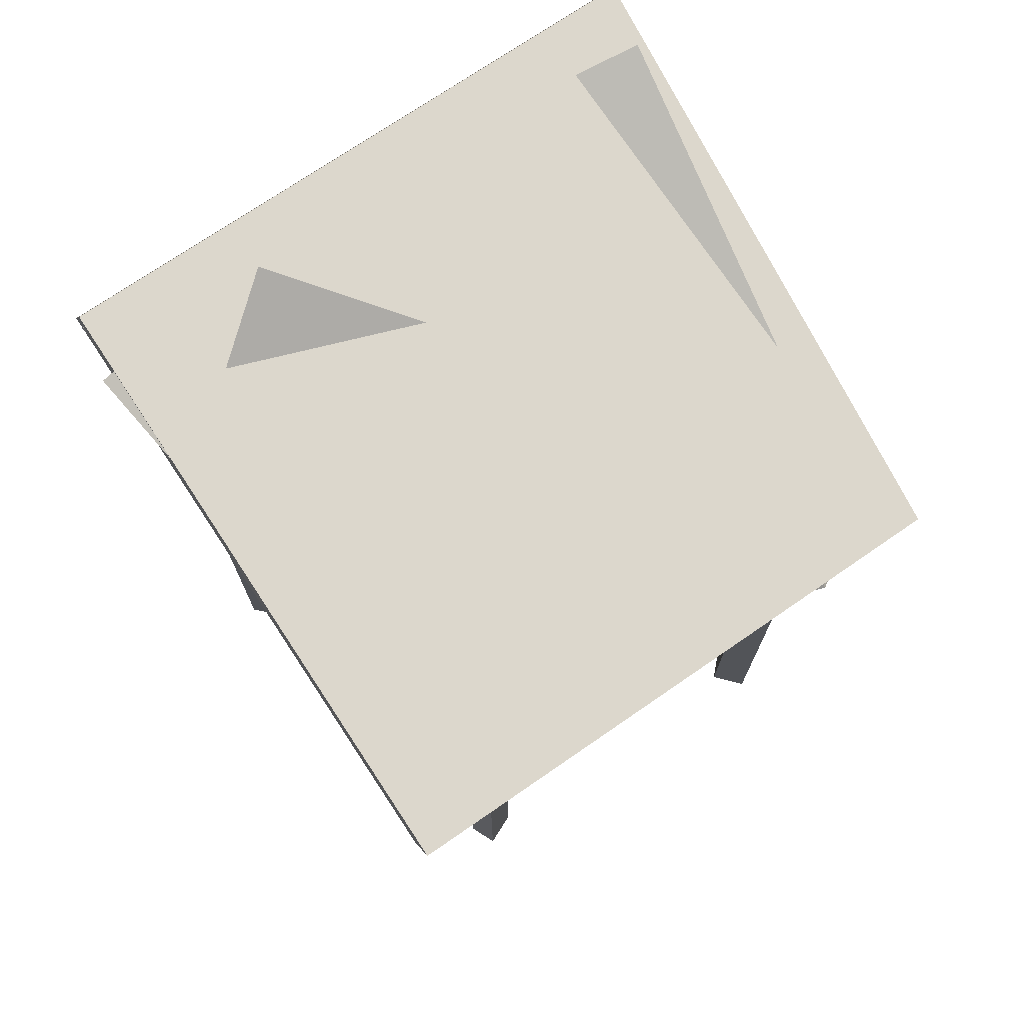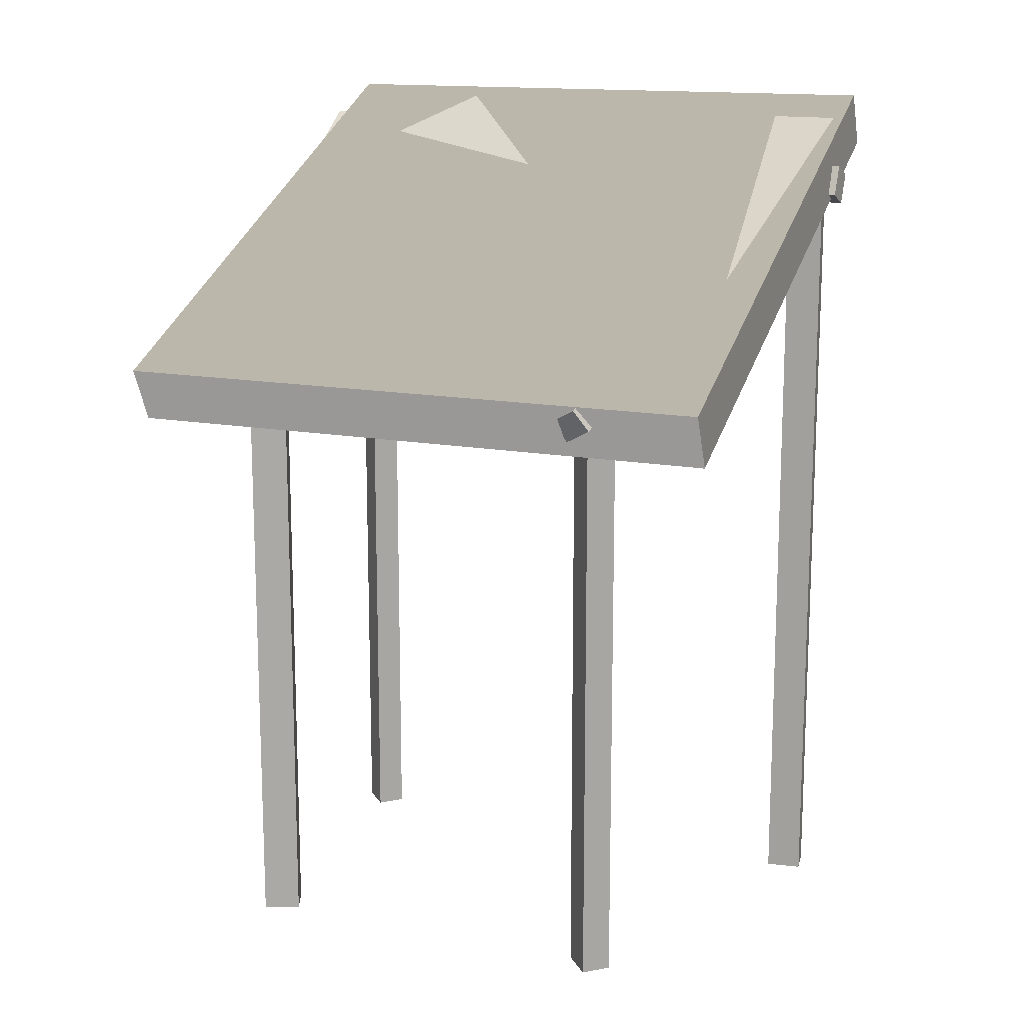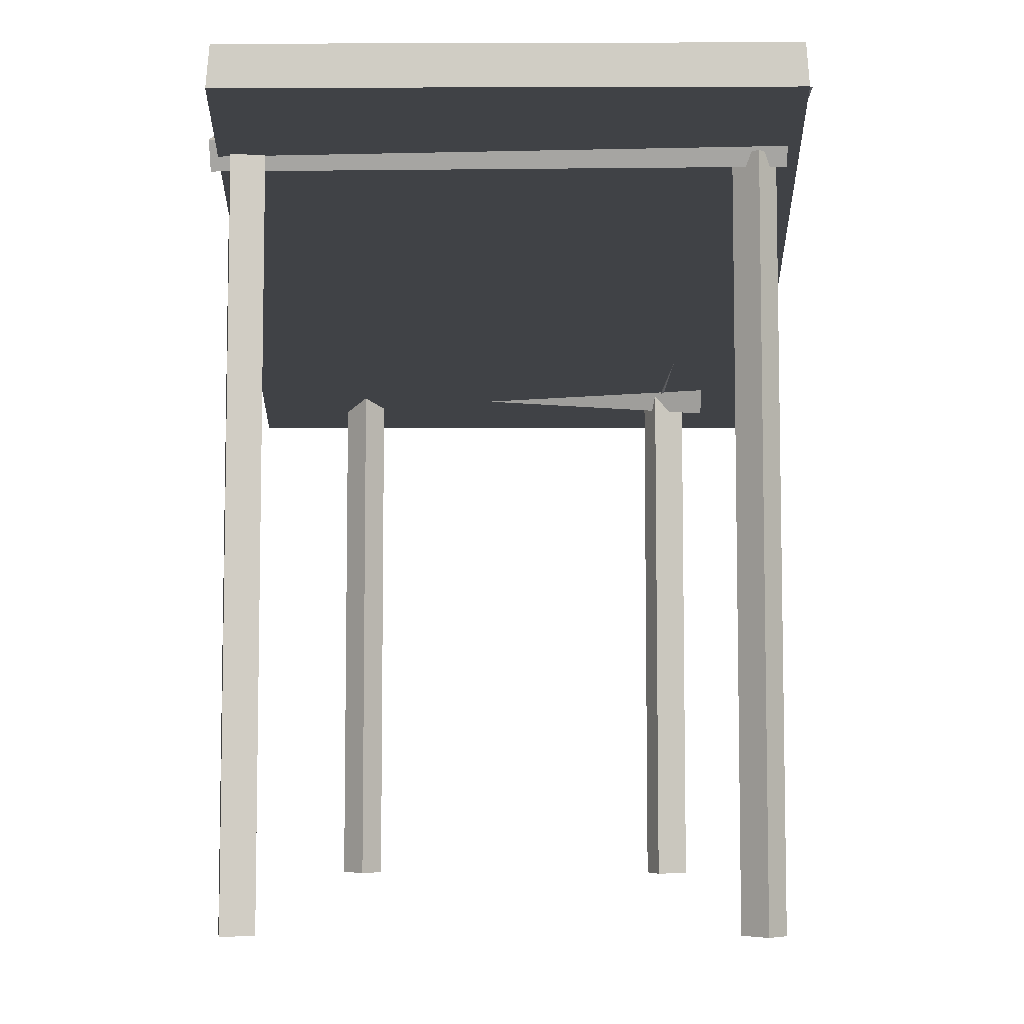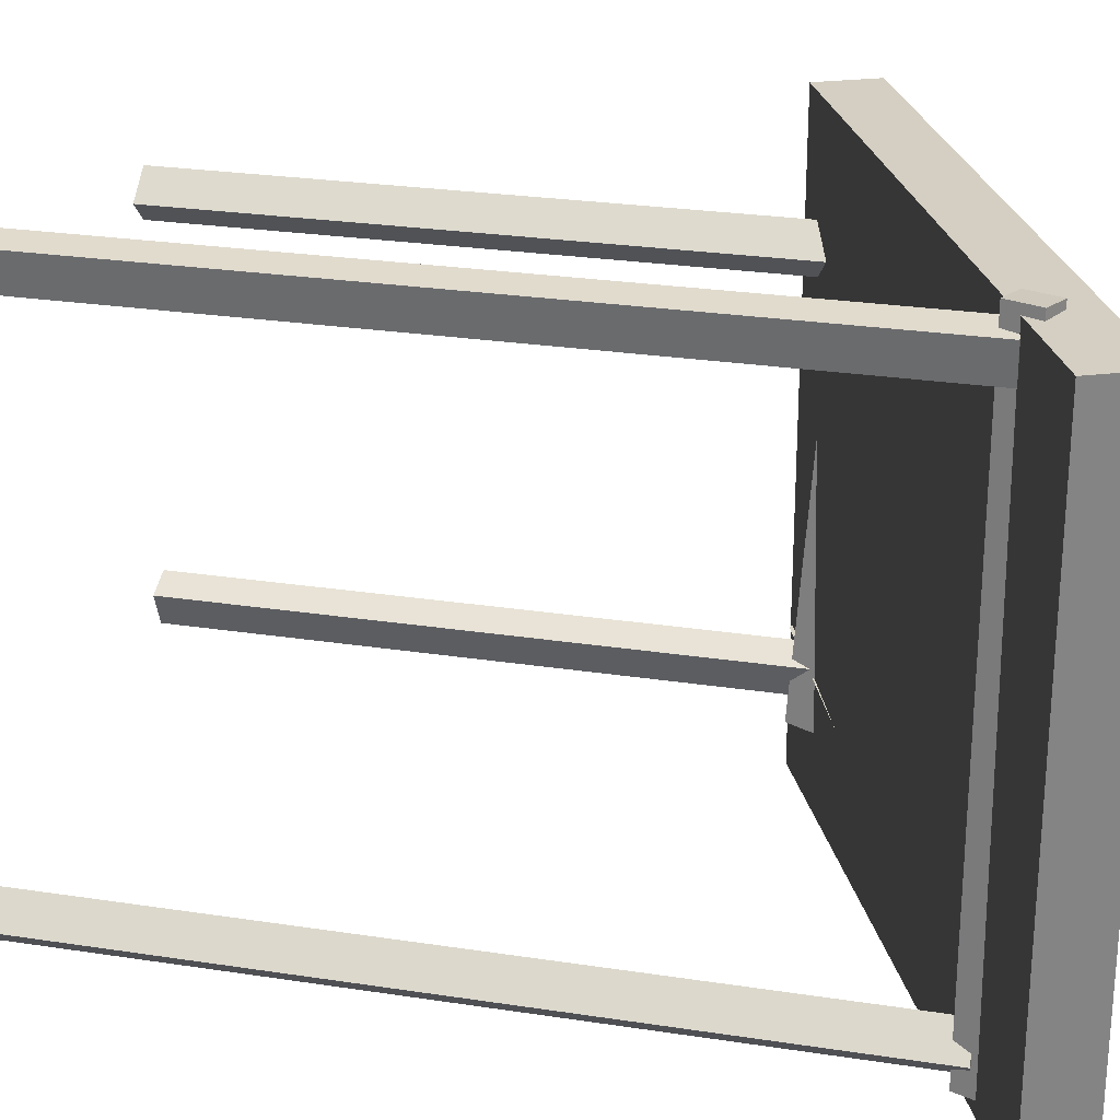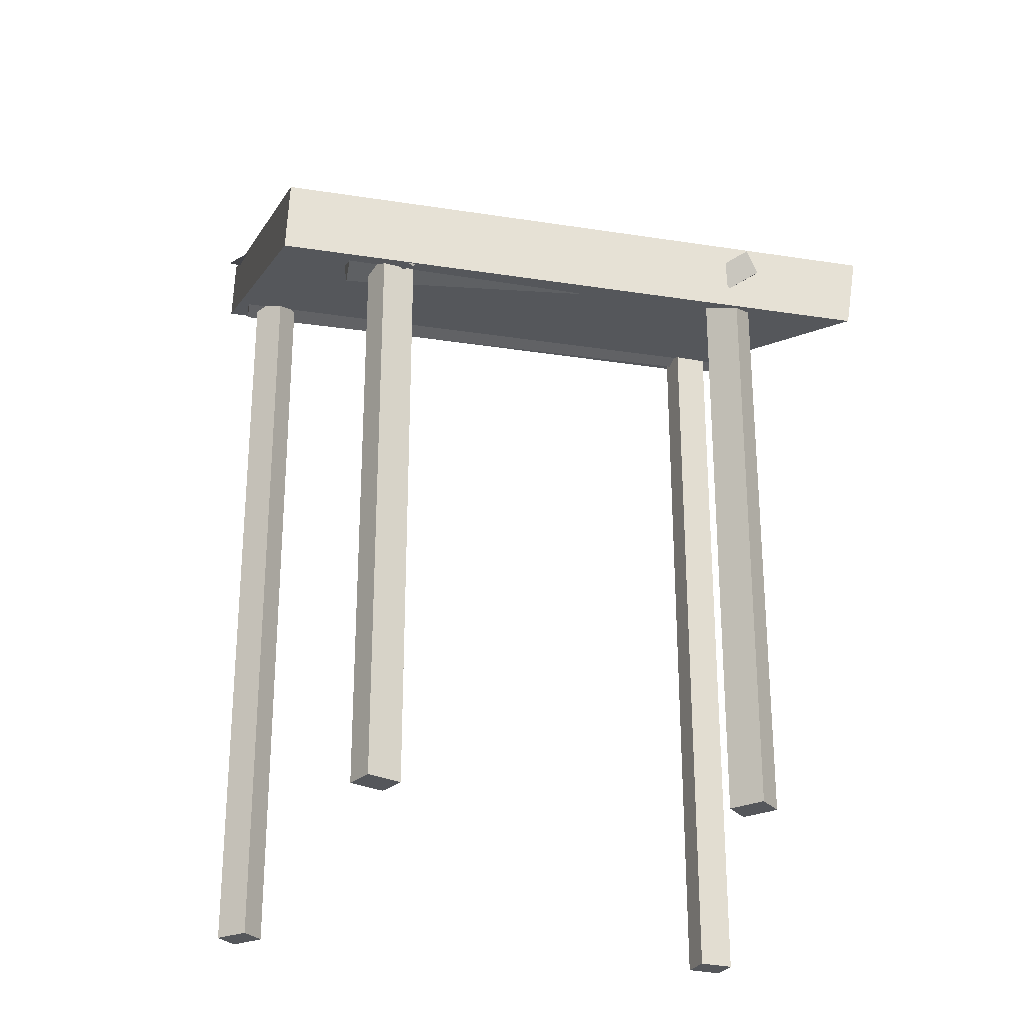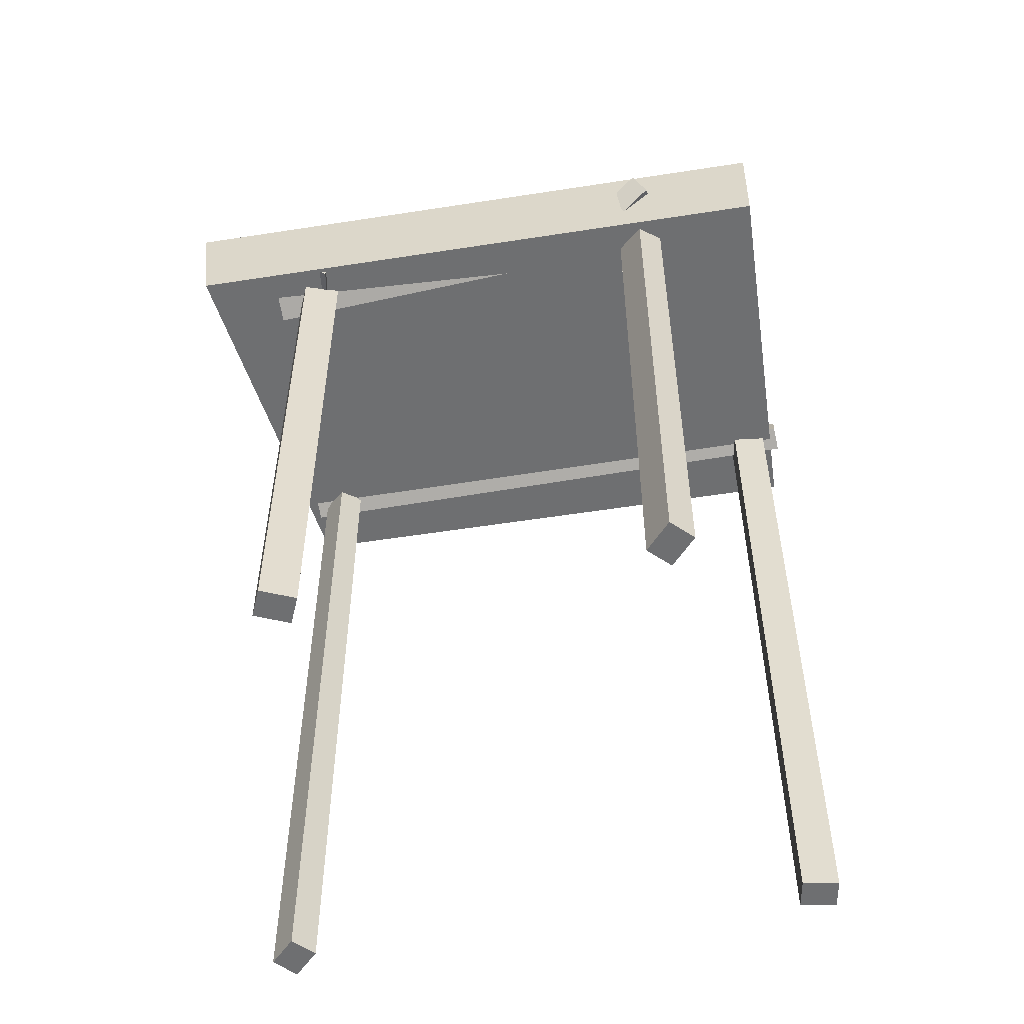
<metadata>
{"format":"obj","ext":"obj","renderer":"f3d","projection":"perspective","resolution":1024,"background":"white","views":[{"elev":72.9,"azim":-124.6,"up":"+Y"},{"elev":14.4,"azim":-67.6,"up":"+Y"},{"elev":-6.3,"azim":90.5,"up":"+Y"},{"elev":25.5,"azim":103.9,"up":"+Z"},{"elev":-26.9,"azim":-103.7,"up":"+Y"},{"elev":-54.6,"azim":-80.6,"up":"+Y"}]}
</metadata>
<code>
v -14.81 31.68 -11.83
v -14.81 -10.89 -11.83
v -12.82 31.68 -12.67
v -12.82 -10.89 -12.67
v -13.85 31.68 -15.1
v -13.85 -10.89 -15.1
v -15.84 31.68 -14.25
v -15.84 -10.89 -14.25
v -16.95 31.68 13.17
v -16.95 -10.89 13.17
v -15.44 31.68 14.68
v -15.44 -10.89 14.68
v -13.42 31.68 12.92
v -13.42 -10.89 12.92
v -14.93 31.68 11.41
v -14.93 -10.89 11.41
v 14.4 44.49 21.35
v 14.4 -13.77 21.35
v 16.54 44.49 20.99
v 16.54 -13.77 20.99
v 16.15 44.49 18.4
v 16.15 -13.77 18.4
v 14.01 44.49 18.76
v 14.01 -13.77 18.76
v 13.8 44.49 -18.47
v 13.8 -13.77 -18.47
v 15.36 44.49 -17.02
v 15.36 -13.77 -17.02
v 17.32 44.49 -18.84
v 17.32 -13.77 -18.84
v 15.76 44.49 -20.29
v 15.76 -13.77 -20.29
v -14.2 32.26 -16.83
v -15.41 34.4 16.53
v -12.21 31.49 -16.73
v -13.43 33.63 16.63
v -13.24 29.27 -16.67
v -14.46 31.41 16.69
v -15.23 30.05 -16.77
v -16.45 32.18 16.59
v 15.55 46.44 -21.11
v 14.73 46.38 22.55
v 17.3 45.66 -21.01
v 16.49 45.6 22.65
v 16.39 43.44 -21.06
v 15.57 43.39 22.6
v 14.63 44.22 -21.16
v 13.82 44.17 22.5
v 20.48 50.68 -21.22
v -18.9 31.28 -13.03
v 21.11 50.09 -19.56
v -18.26 30.69 -11.37
v 22.12 48.08 -20.46
v -17.26 28.68 -12.27
v 21.48 48.68 -22.12
v -17.89 29.27 -13.93
v 20.39 50.6 20.5
v -19.84 32.39 13.16
v 20.91 49.12 21.45
v -19.32 30.91 14.11
v 21.92 48.02 19.49
v -18.3 29.81 12.14
v 21.4 49.49 18.54
v -18.82 31.29 11.2
v -16.87 32.32 4.662
v 18.39 47.04 4.662
v 18.39 47.04 -4.807
v -16.87 32.32 -4.807
v -15.31 32.05 -1.22
v 18.94 47.88 -6.516
v 17.4 47.83 -15.87
v -16.85 32 -10.57
v -15.6 33.62 -8.325
v 18.65 49.45 -13.62
v 17.11 49.4 -22.97
v -17.14 33.57 -17.68
v -16.01 33.08 9.77
v 18.2 49.46 13.16
v 19.23 49.43 3.748
v -14.97 33.04 0.3533
v -17.15 33.6 17.97
v 17.06 49.98 21.36
v 18.09 49.95 11.95
v -16.11 33.57 8.552
v 12.49 47.25 -17.19
v -12.01 32.54 7.171
v -6.987 36.3 14.31
v 17.51 51.01 -10.05
v 18.6 47.43 8.642
v -5.525 35.25 -17.52
v -12.81 32.19 -12.89
v 11.31 44.38 13.27
v -19.58 32.63 22
v -17.74 28.69 22
v 21.02 51.56 22
v 22.86 47.62 22
v 21.02 51.56 -22
v 22.86 47.62 -22
v -19.58 32.63 -22
v -17.74 28.69 -22
g Box01
f 1 2 3
f 2 4 3
f 3 4 5
f 4 6 5
f 5 6 7
f 6 8 7
f 7 8 1
f 8 2 1
f 7 1 5
f 1 3 5
f 2 8 4
f 8 6 4
g Duplicate01
f 9 10 11
f 10 12 11
f 11 12 13
f 12 14 13
f 13 14 15
f 14 16 15
f 15 16 9
f 16 10 9
f 15 9 13
f 9 11 13
f 10 16 12
f 16 14 12
g Duplicate02
f 17 18 19
f 18 20 19
f 19 20 21
f 20 22 21
f 21 22 23
f 22 24 23
f 23 24 17
f 24 18 17
f 23 17 21
f 17 19 21
f 18 24 20
f 24 22 20
g Duplicate03
f 25 26 27
f 26 28 27
f 27 28 29
f 28 30 29
f 29 30 31
f 30 32 31
f 31 32 25
f 32 26 25
f 31 25 29
f 25 27 29
f 26 32 28
f 32 30 28
g Duplicate04
f 33 34 35
f 34 36 35
f 35 36 37
f 36 38 37
f 37 38 39
f 38 40 39
f 39 40 33
f 40 34 33
f 39 33 37
f 33 35 37
f 34 40 36
f 40 38 36
g Duplicate05
f 41 42 43
f 42 44 43
f 43 44 45
f 44 46 45
f 45 46 47
f 46 48 47
f 47 48 41
f 48 42 41
f 47 41 45
f 41 43 45
f 42 48 44
f 48 46 44
g Duplicate06
f 49 50 51
f 50 52 51
f 51 52 53
f 52 54 53
f 53 54 55
f 54 56 55
f 55 56 49
f 56 50 49
f 55 49 53
f 49 51 53
f 50 56 52
f 56 54 52
g Duplicate07
f 57 58 59
f 58 60 59
f 59 60 61
f 60 62 61
f 61 62 63
f 62 64 63
f 63 64 57
f 64 58 57
f 63 57 61
f 57 59 61
f 58 64 60
f 64 62 60
g Box02
f 68 65 67
f 65 66 67
g Duplicate08
f 72 69 71
f 69 70 71
g Duplicate09
f 76 73 75
f 73 74 75
g Duplicate10
f 80 77 79
f 77 78 79
g Duplicate11
f 84 81 83
f 81 82 83
g Duplicate12
f 88 85 87
f 85 86 87
g Duplicate13
f 92 89 91
f 89 90 91
g Box01
f 93 94 95
f 94 96 95
f 95 96 97
f 96 98 97
f 97 98 99
f 98 100 99
f 99 100 93
f 100 94 93
f 99 93 97
f 93 95 97
f 94 100 96
f 100 98 96

</code>
